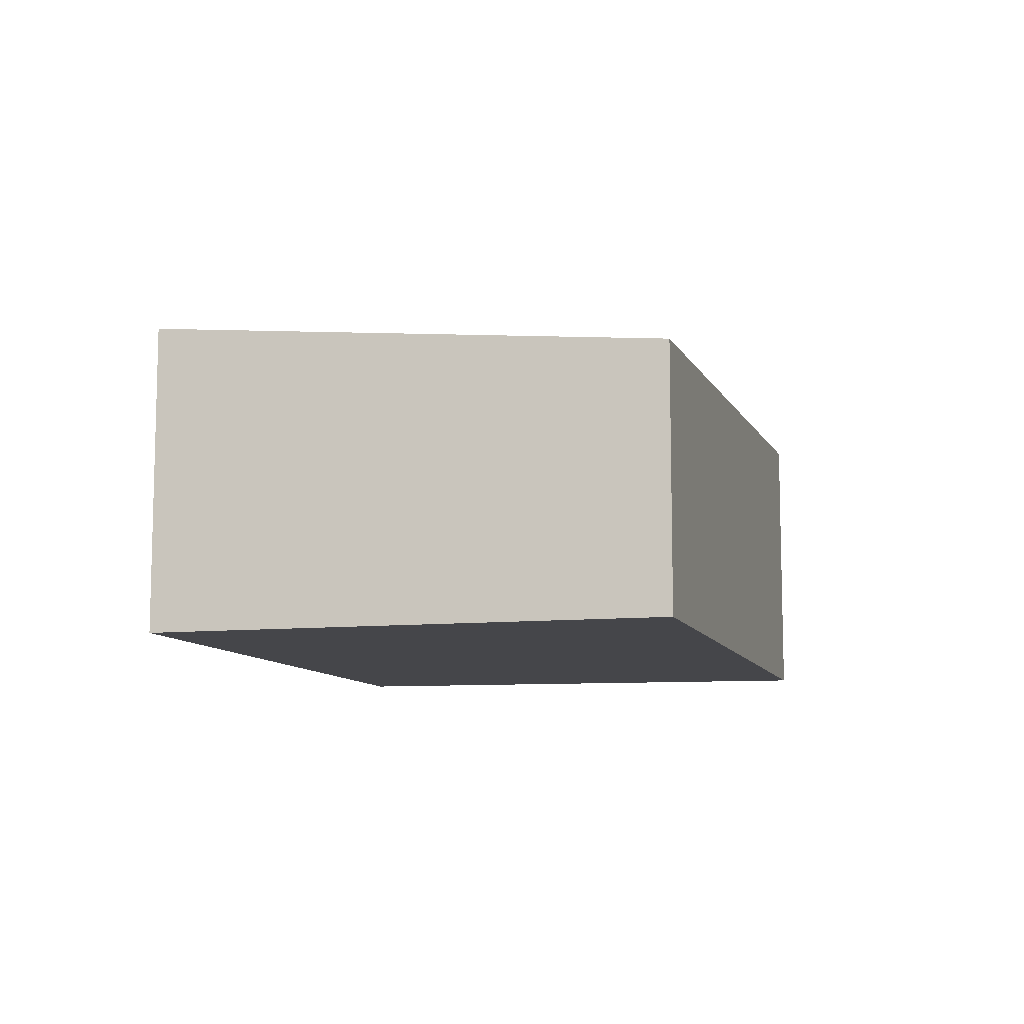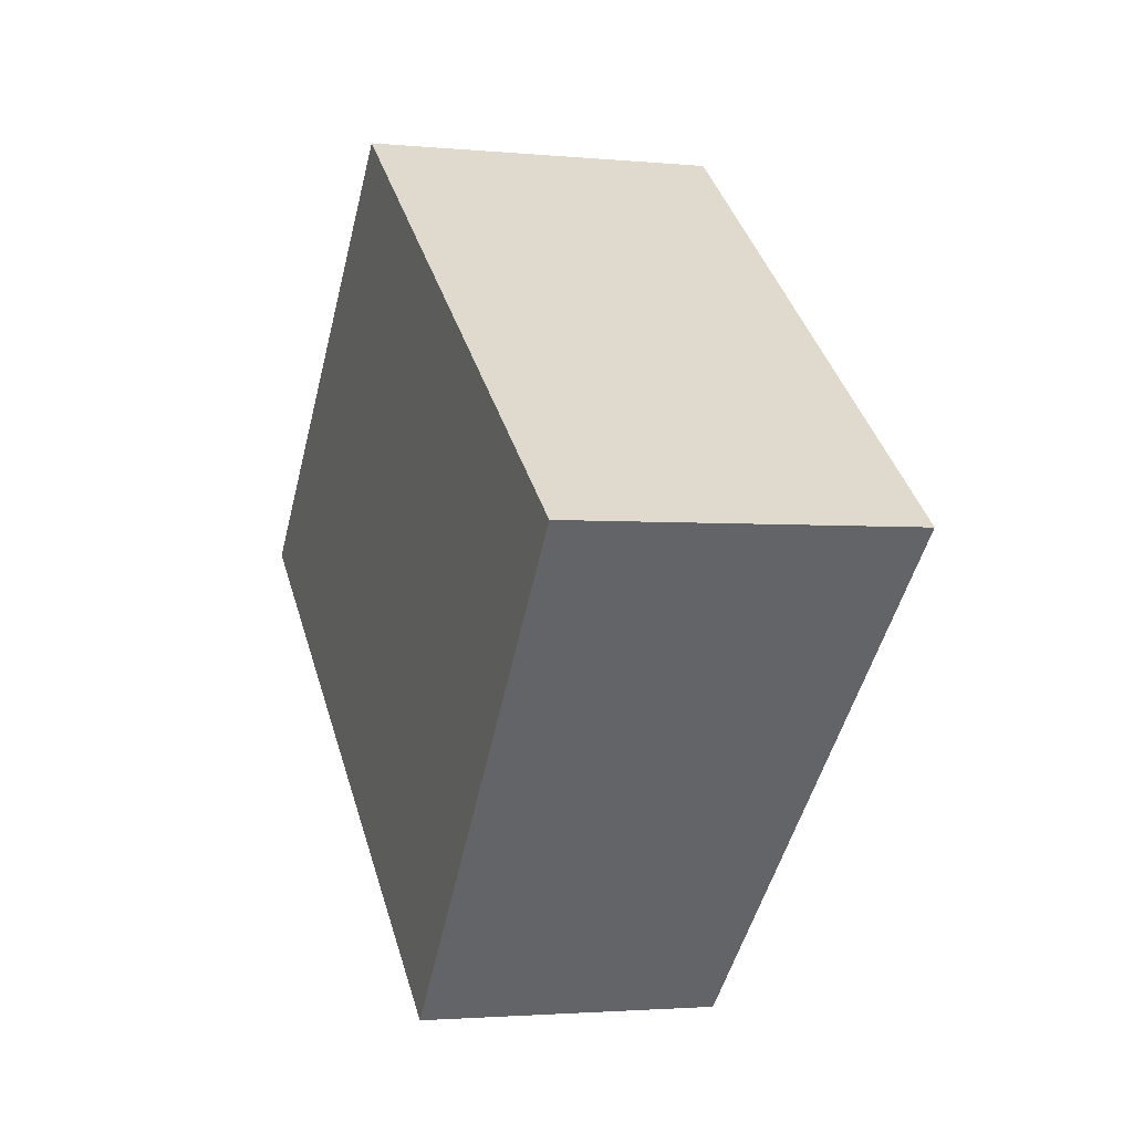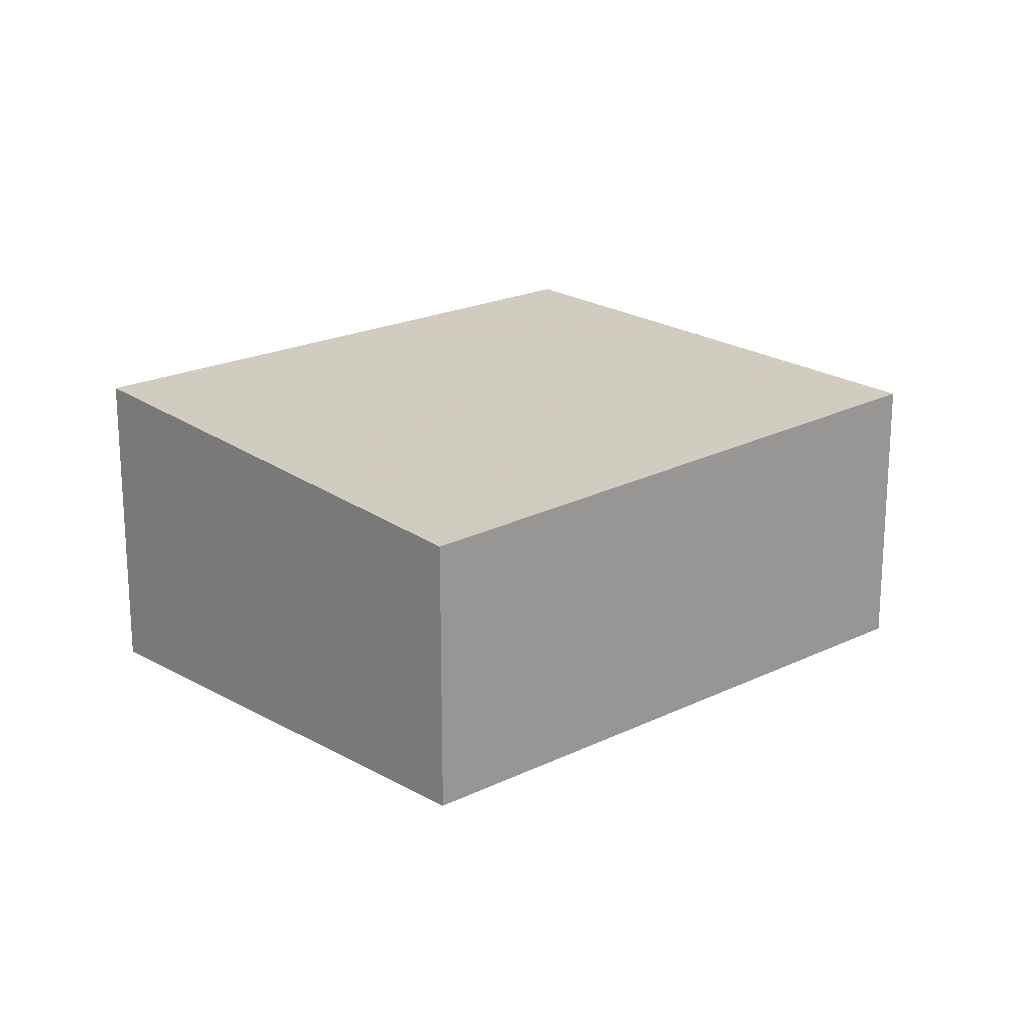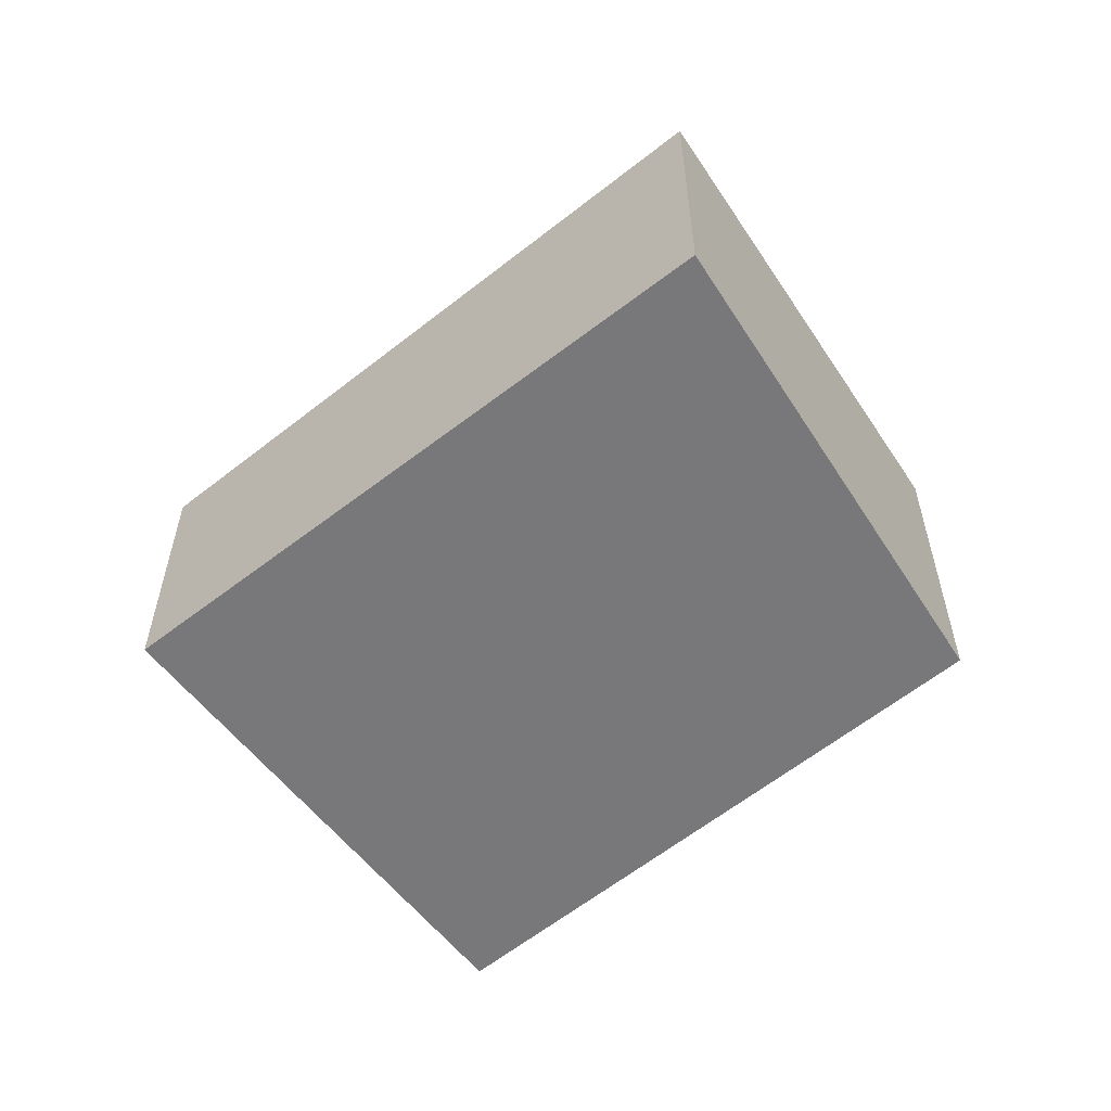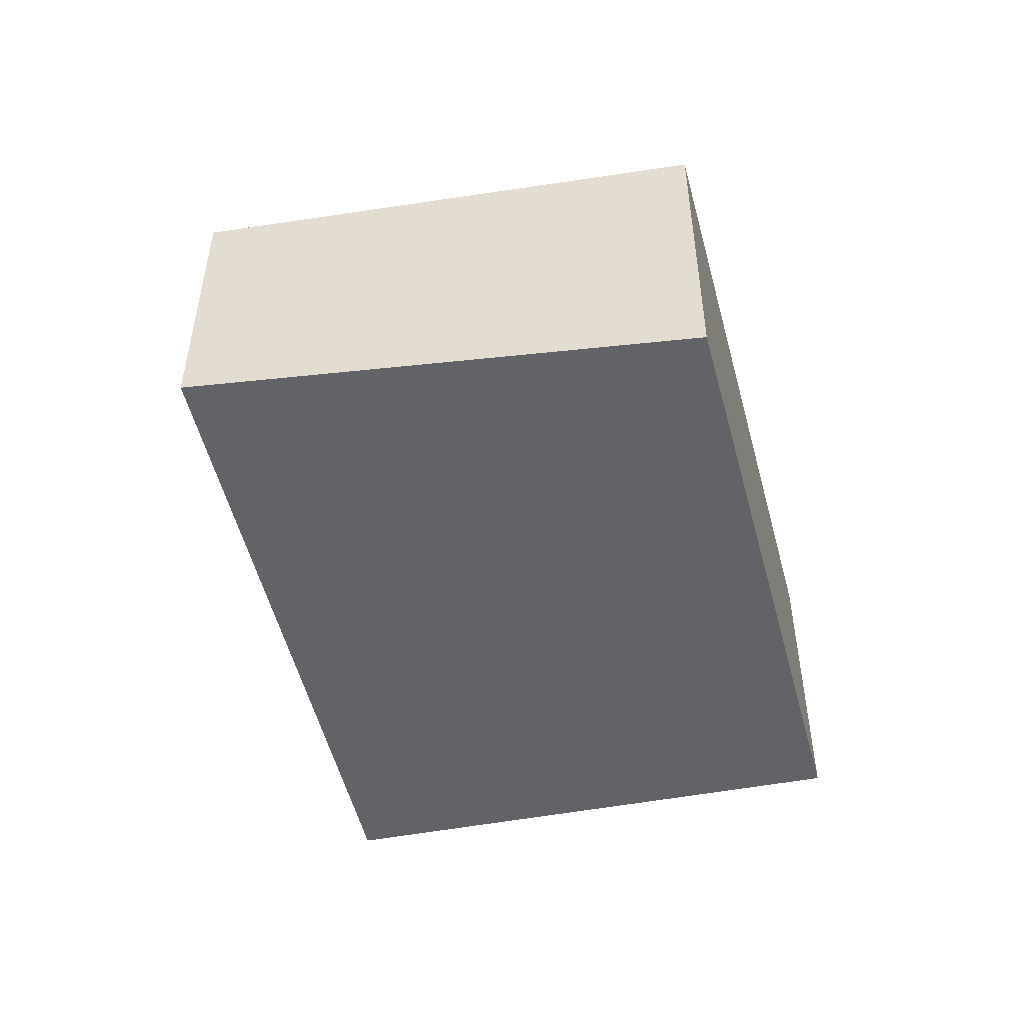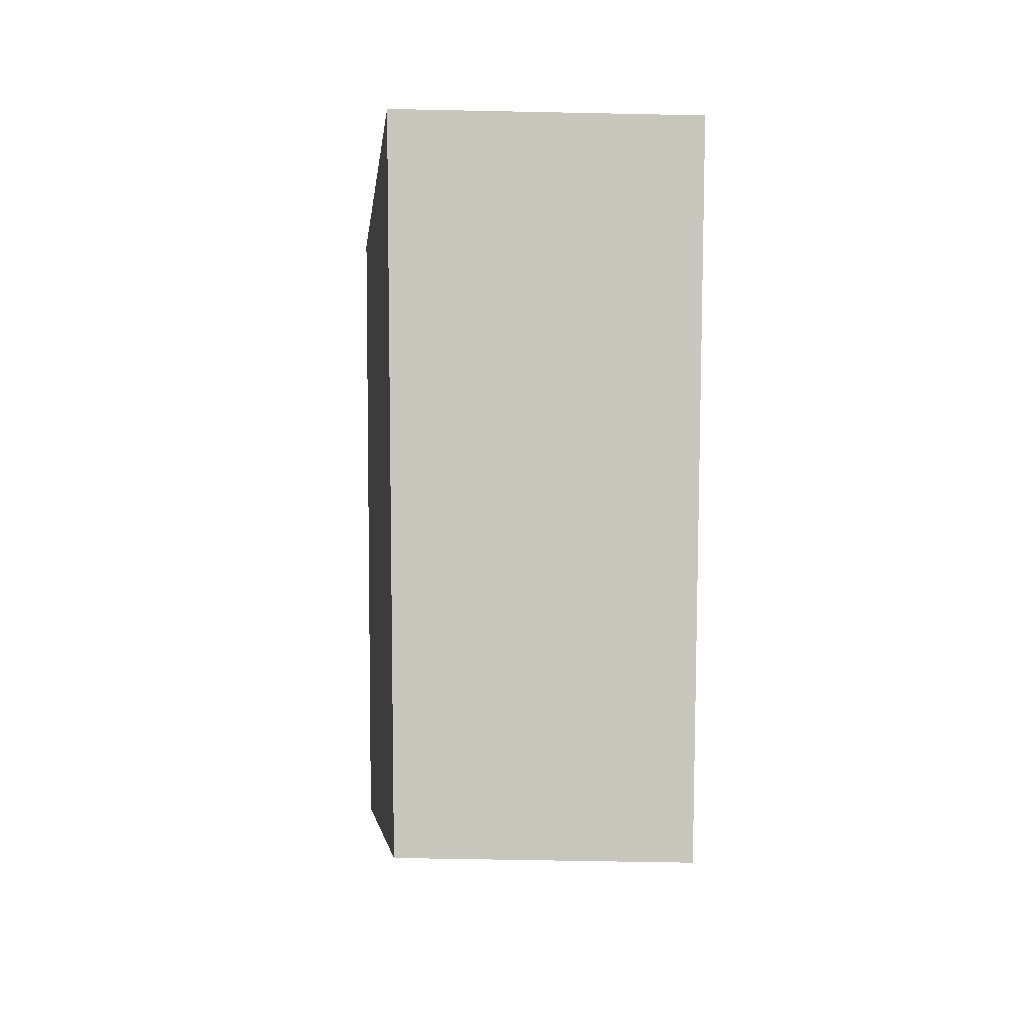
<metadata>
{"format":"obj","ext":"obj","renderer":"f3d","projection":"perspective","resolution":1024,"background":"white","views":[{"elev":-9.9,"azim":-35.7,"up":"+Z"},{"elev":-2.2,"azim":-109.2,"up":"+Y"},{"elev":19.2,"azim":-4.0,"up":"+Z"},{"elev":-57.5,"azim":77.0,"up":"+Z"},{"elev":-50.8,"azim":141.4,"up":"+Z"},{"elev":-52.7,"azim":88.7,"up":"+Y"}]}
</metadata>
<code>
v -704.6 -1024 2.226
v -702.1 -1027 1.941
v -705.7 -1030 1.814
v -708 -1027 2.118
v -704.6 -1024 2.225
v -708 -1027 2.117
v -705.7 -1029 1.818
v -702.1 -1027 1.944
v -708 -1027 2.118
v -705.7 -1029 1.819
v -705.7 -1030 1.815
v -708 -1027 2.119
v -704.6 -1024 2.225
v -704.6 -1024 2.226
v -704.6 -1024 4.441e-16
v -704.6 -1024 0
v -705.7 -1030 1.815
v -702.1 -1027 1.941
v -702.1 -1027 2.22e-16
v -705.7 -1030 0
v -705.7 -1029 1.818
v -705.7 -1030 1.814
v -705.7 -1030 0
v -705.7 -1029 0
v -708 -1027 2.119
v -708 -1027 2.118
v -708 -1027 -4.441e-16
v -708 -1027 -4.441e-16
v -702.1 -1027 1.944
v -704.6 -1024 2.225
v -704.6 -1024 0
v -702.1 -1027 -2.22e-16
v -708 -1027 2.118
v -708 -1027 2.117
v -708 -1027 0
v -708 -1027 -4.441e-16
v -708 -1027 2.117
v -705.7 -1029 1.818
v -705.7 -1029 0
v -708 -1027 0
v -702.1 -1027 1.941
v -702.1 -1027 1.944
v -702.1 -1027 -2.22e-16
v -702.1 -1027 2.22e-16
v -705.7 -1030 1.814
v -705.7 -1030 1.815
v -705.7 -1030 0
v -705.7 -1030 0
v -704.6 -1024 2.226
v -708 -1027 2.119
v -708 -1027 -4.441e-16
v -704.6 -1024 4.441e-16
v -704.6 -1024 0
v -702.1 -1027 0
v -705.7 -1030 0
v -708 -1027 0
f 9 6 4 12
f 11 3 7 10
f 10 7 6 9
f 9 5 8 10
f 10 8 2 11
f 12 1 5 9
f 14 15 16 13
f 18 19 20 17
f 22 23 24 21
f 26 27 28 25
f 30 31 32 29
f 34 35 36 33
f 38 39 40 37
f 42 43 44 41
f 46 47 48 45
f 50 51 52 49
f 54 55 56 53

</code>
